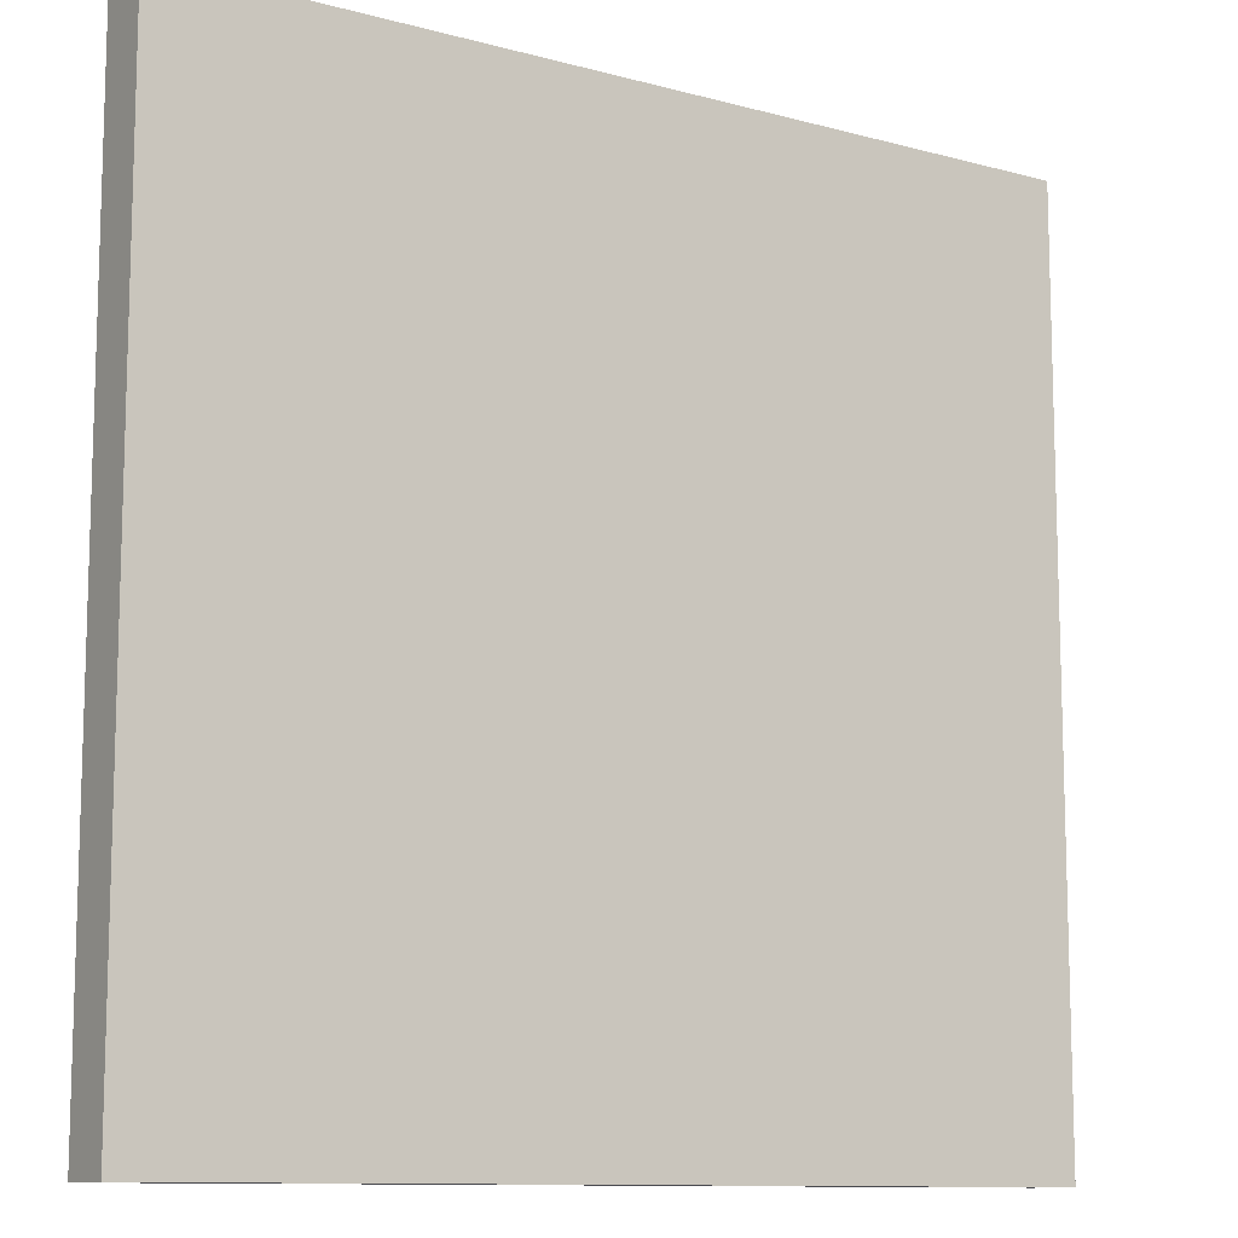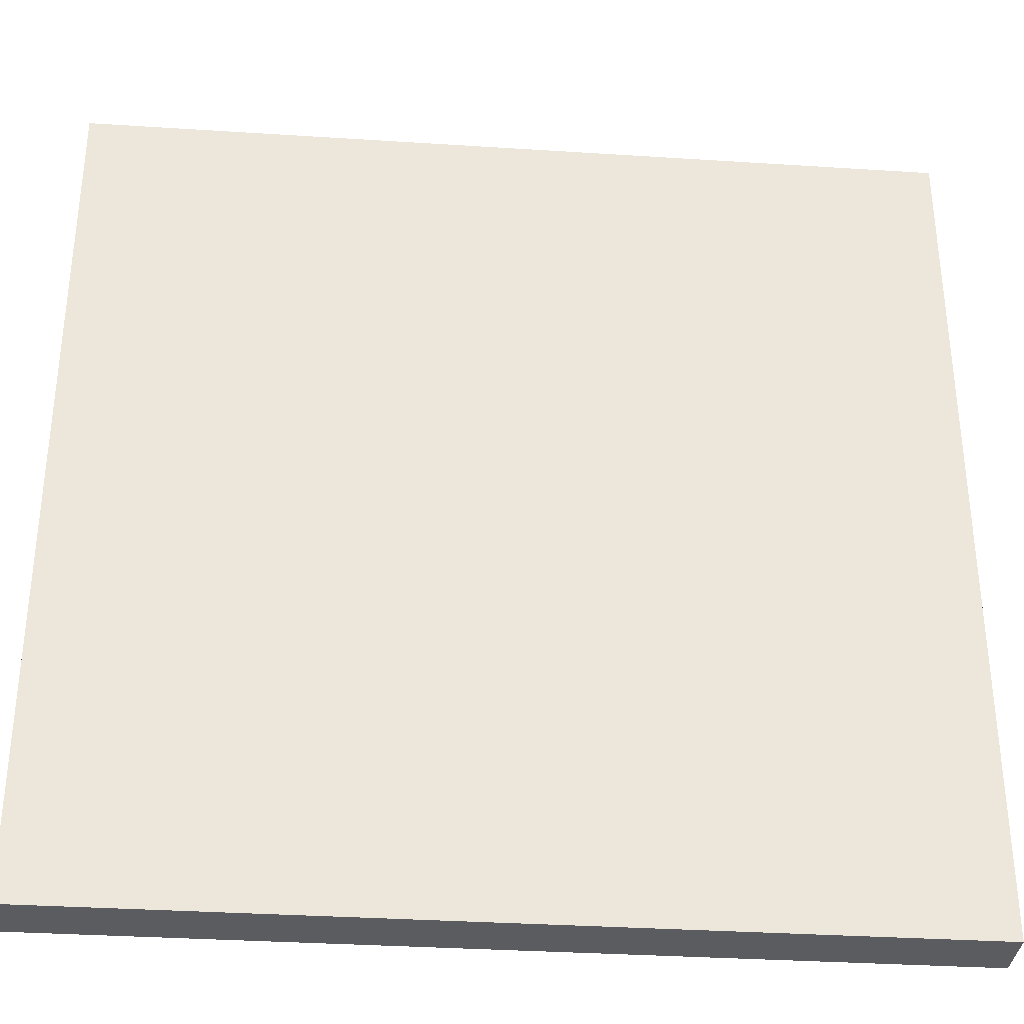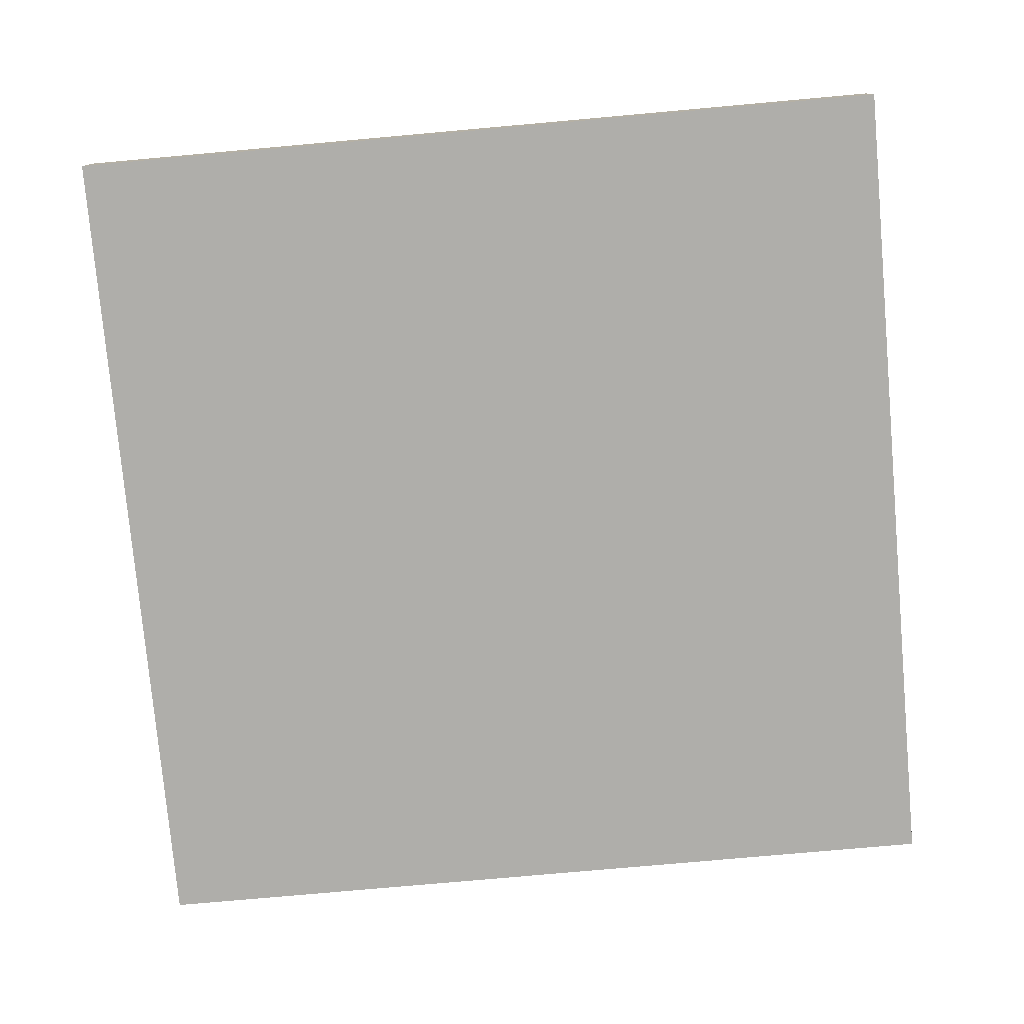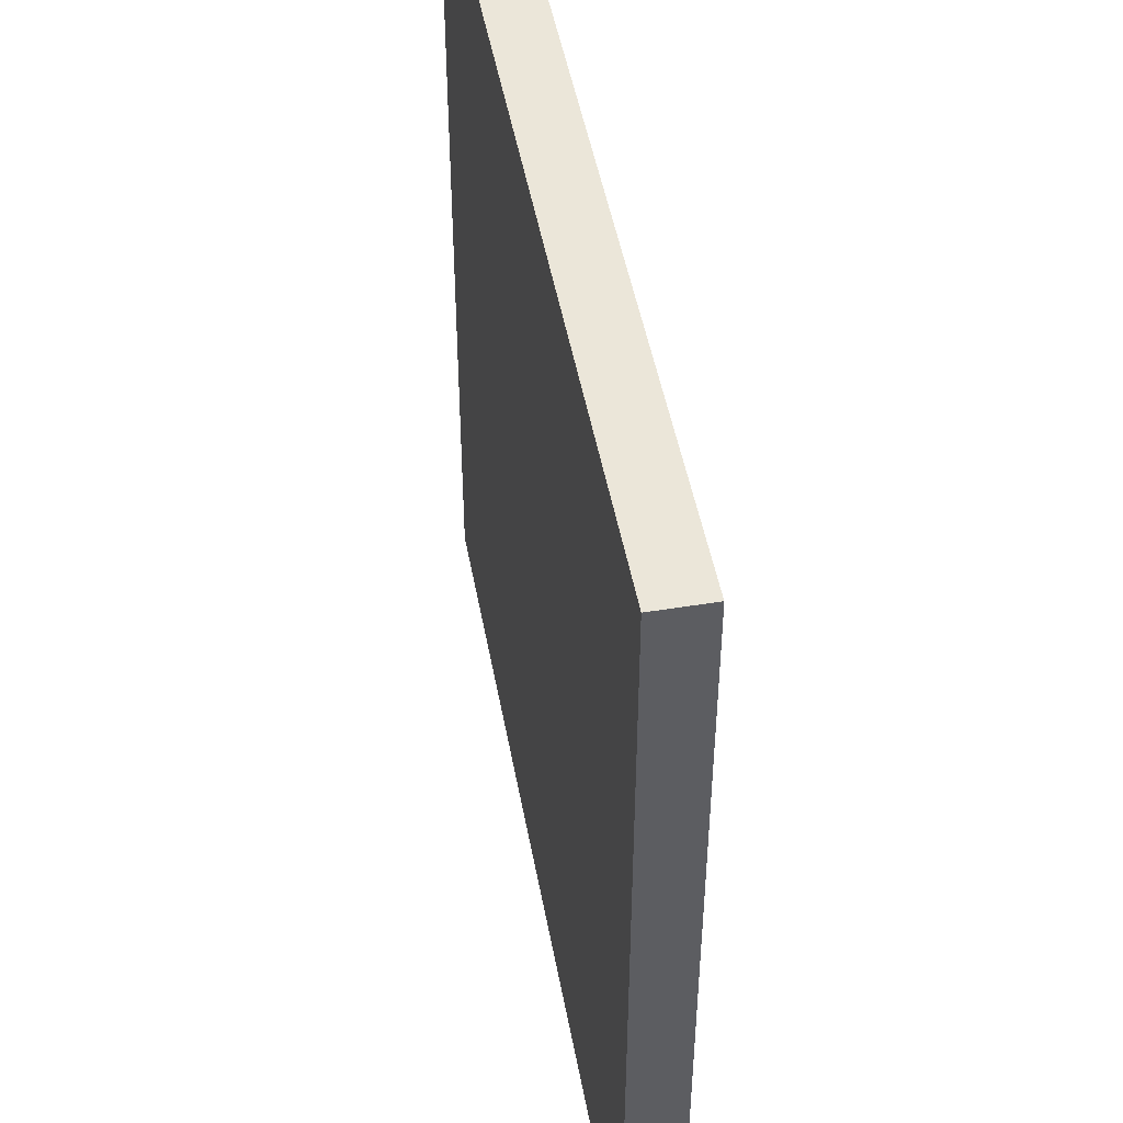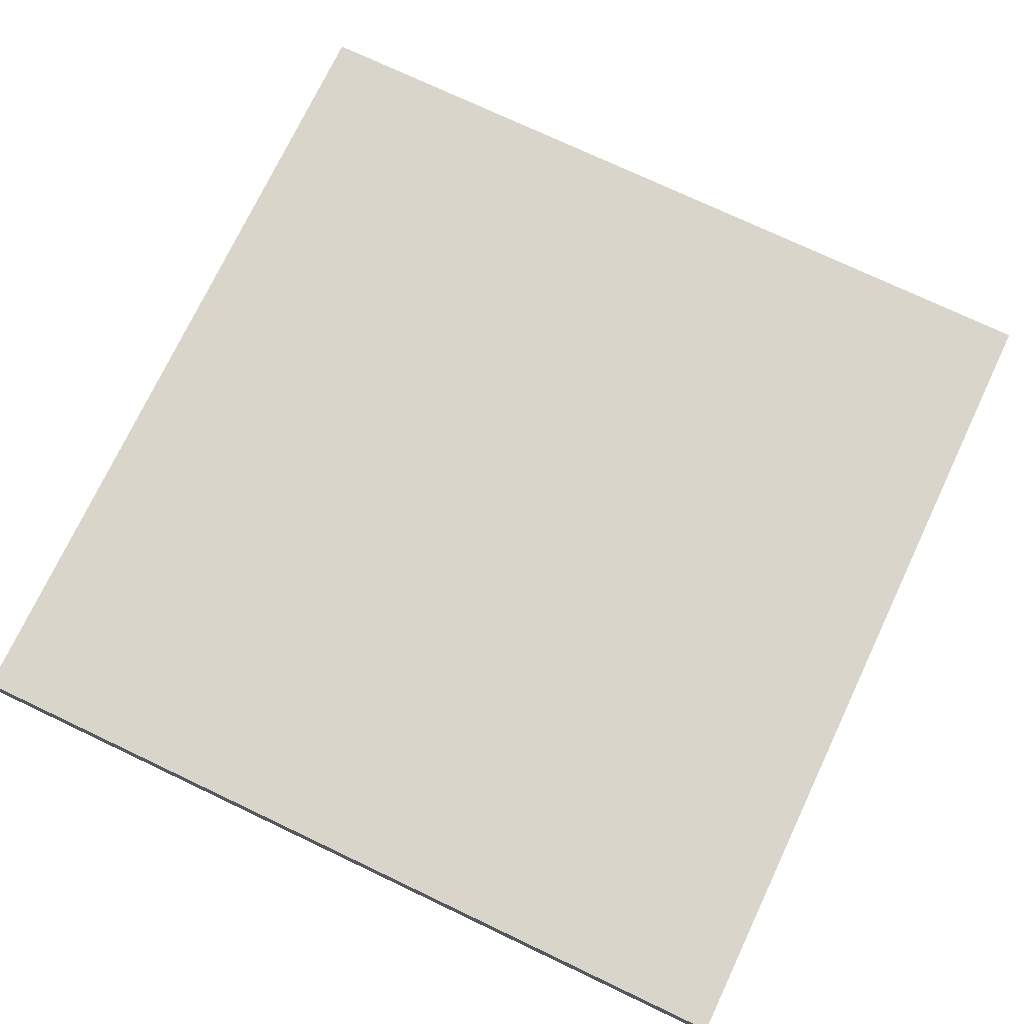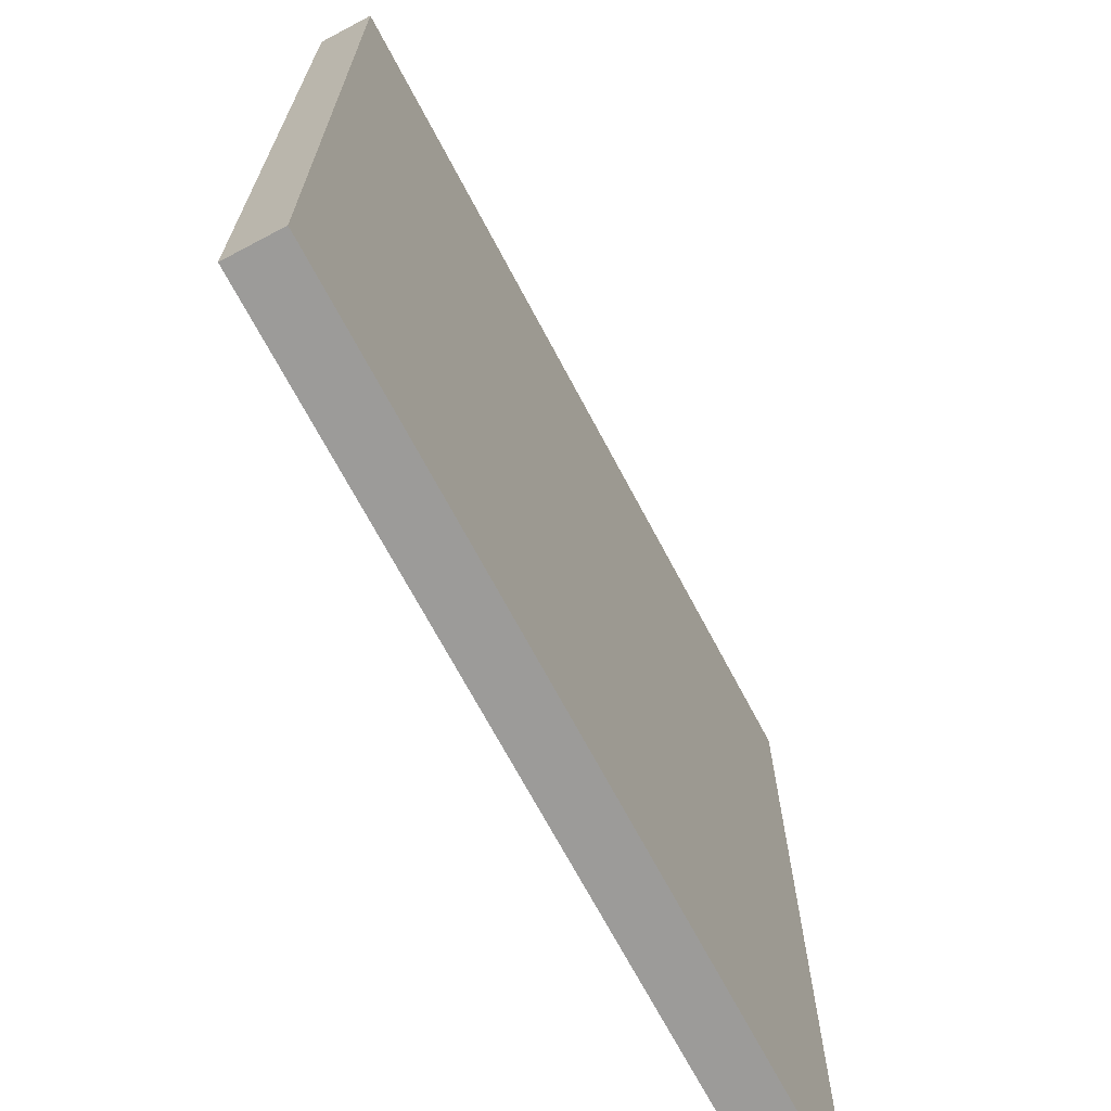
<metadata>
{"format":"obj","ext":"obj","renderer":"f3d","projection":"perspective","resolution":1024,"background":"white","views":[{"elev":-11.0,"azim":146.2,"up":"+Z"},{"elev":-34.1,"azim":175.0,"up":"+Z"},{"elev":-77.6,"azim":-174.9,"up":"+Y"},{"elev":48.2,"azim":79.7,"up":"+Z"},{"elev":74.3,"azim":-154.6,"up":"+Y"},{"elev":-69.7,"azim":-62.1,"up":"+Z"}]}
</metadata>
<code>
o
v -1.6 0 1.6
v -1.6 0 1.1
v -1.6 0 1
v -1.6 0 0.5
v -1.6 0 0.4
v -1.6 0 -0.2
v -1.6 0 -0.3
v -1.6 0 -1
v -1.6 0 -1.1
v -1.6 0 -1.6
v -1.6 0.2 1.6
v -1.6 0.2 1.1
v -1.6 0.2 1
v -1.6 0.2 0.5
v -1.6 0.2 0.4
v -1.6 0.2 -0.2
v -1.6 0.2 -0.3
v -1.6 0.2 -1
v -1.6 0.2 -1.1
v -1.6 0.2 -1.6
v 1.6 0 1.6
v 1.6 0 -1.6
v 1.6 0.2 1.6
v 1.6 0.2 -1.6
v -1.6 0 1.6
v -1.6 0.2 1.6
v -1 0 1.6
v -1 0.2 1.6
v -0.8 0 1.6
v -0.8 0.2 1.6
v 1.3 0 1.6
v 1.3 0.2 1.6
v 1.6 0 1.6
v 1.6 0.2 1.6
v -1.6 0 -1.6
v -1.6 0.2 -1.6
v -0.2 0 -1.6
v -0.2 0.2 -1.6
v -0.1 0 -1.6
v -0.1 0.2 -1.6
v 1.3 0 -1.6
v 1.3 0.2 -1.6
v 1.6 0 -1.6
v 1.6 0.2 -1.6
v -1.6 0 1.6
v -1 0 1.6
v -0.8 0 1.6
v 1.3 0 1.6
v 1.6 0 1.6
v -1.6 0 1.1
v -1 0 1.1
v -0.8 0 1.1
v 1.3 0 1.1
v -1.6 0 1
v -0.2 0 1
v -0.1 0 1
v 1.3 0 1
v -1.6 0 0.5
v -0.2 0 0.5
v -0.1 0 0.5
v 1.3 0 0.5
v -1.6 0 0.4
v -0.3 0 0.4
v -0.1 0 0.4
v 1.3 0 0.4
v -1.6 0 -0.2
v -0.3 0 -0.2
v -0.1 0 -0.2
v 1.3 0 -0.2
v -1.6 0 -0.3
v -1 0 -0.3
v -0.8 0 -0.3
v 1.3 0 -0.3
v -1.6 0 -1
v -1 0 -1
v -0.8 0 -1
v 1.3 0 -1
v -1.6 0 -1.1
v -0.2 0 -1.1
v -0.1 0 -1.1
v 1.3 0 -1.1
v -1.6 0 -1.6
v -0.2 0 -1.6
v -0.1 0 -1.6
v 1.3 0 -1.6
v 1.6 0 -1.6
v -1.6 0.2 1.6
v -1 0.2 1.6
v -0.8 0.2 1.6
v 1.3 0.2 1.6
v 1.6 0.2 1.6
v -1.6 0.2 1.1
v -1 0.2 1.1
v -0.8 0.2 1.1
v 1.3 0.2 1.1
v -1.6 0.2 1
v -0.2 0.2 1
v -0.1 0.2 1
v 1.3 0.2 1
v -1.6 0.2 0.5
v -0.2 0.2 0.5
v -0.1 0.2 0.5
v 1.3 0.2 0.5
v -1.6 0.2 0.4
v -0.3 0.2 0.4
v -0.1 0.2 0.4
v 1.3 0.2 0.4
v -1.6 0.2 -0.2
v -0.3 0.2 -0.2
v -0.1 0.2 -0.2
v 1.3 0.2 -0.2
v -1.6 0.2 -0.3
v -1 0.2 -0.3
v -0.8 0.2 -0.3
v 1.3 0.2 -0.3
v -1.6 0.2 -1
v -1 0.2 -1
v -0.8 0.2 -1
v 1.3 0.2 -1
v -1.6 0.2 -1.1
v -0.2 0.2 -1.1
v -0.1 0.2 -1.1
v 1.3 0.2 -1.1
v -1.6 0.2 -1.6
v -0.2 0.2 -1.6
v -0.1 0.2 -1.6
v 1.3 0.2 -1.6
v 1.6 0.2 -1.6
f 11 2 1
f 12 3 2
f 12 2 11
f 13 4 3
f 13 3 12
f 14 5 4
f 14 4 13
f 15 6 5
f 15 5 14
f 16 7 6
f 16 6 15
f 17 8 7
f 17 7 16
f 18 9 8
f 18 8 17
f 19 10 9
f 19 9 18
f 20 10 19
f 21 22 23
f 23 22 24
f 27 26 25
f 28 26 27
f 29 28 27
f 30 28 29
f 31 30 29
f 32 30 31
f 33 32 31
f 34 32 33
f 35 36 37
f 37 36 38
f 37 38 39
f 39 38 40
f 39 40 41
f 41 40 42
f 41 42 43
f 43 42 44
f 50 46 45
f 51 47 46
f 51 46 50
f 52 48 47
f 52 47 51
f 53 49 48
f 53 48 52
f 54 52 51
f 54 51 50
f 54 53 52
f 55 53 54
f 56 53 55
f 57 49 53
f 57 53 56
f 58 55 54
f 59 56 55
f 59 55 58
f 60 57 56
f 60 56 59
f 61 49 57
f 61 57 60
f 62 60 59
f 62 59 58
f 62 61 60
f 63 61 62
f 64 61 63
f 65 49 61
f 65 61 64
f 66 63 62
f 67 64 63
f 67 63 66
f 68 65 64
f 68 64 67
f 69 49 65
f 69 65 68
f 70 68 67
f 70 67 66
f 70 69 68
f 71 69 70
f 72 69 71
f 73 49 69
f 73 69 72
f 74 71 70
f 75 72 71
f 75 71 74
f 76 73 72
f 76 72 75
f 77 49 73
f 77 73 76
f 78 76 75
f 78 75 74
f 78 77 76
f 79 77 78
f 80 77 79
f 81 49 77
f 81 77 80
f 82 79 78
f 83 80 79
f 83 79 82
f 84 81 80
f 84 80 83
f 85 49 81
f 85 81 84
f 86 49 85
f 87 88 92
f 88 89 93
f 92 88 93
f 89 90 94
f 93 89 94
f 90 91 95
f 94 90 95
f 93 94 96
f 92 93 96
f 94 95 96
f 96 95 97
f 97 95 98
f 95 91 99
f 98 95 99
f 96 97 100
f 97 98 101
f 100 97 101
f 98 99 102
f 101 98 102
f 99 91 103
f 102 99 103
f 101 102 104
f 100 101 104
f 102 103 104
f 104 103 105
f 105 103 106
f 103 91 107
f 106 103 107
f 104 105 108
f 105 106 109
f 108 105 109
f 106 107 110
f 109 106 110
f 107 91 111
f 110 107 111
f 109 110 112
f 108 109 112
f 110 111 112
f 112 111 113
f 113 111 114
f 111 91 115
f 114 111 115
f 112 113 116
f 113 114 117
f 116 113 117
f 114 115 118
f 117 114 118
f 115 91 119
f 118 115 119
f 117 118 120
f 116 117 120
f 118 119 120
f 120 119 121
f 121 119 122
f 119 91 123
f 122 119 123
f 120 121 124
f 121 122 125
f 124 121 125
f 122 123 126
f 125 122 126
f 123 91 127
f 126 123 127
f 127 91 128

</code>
